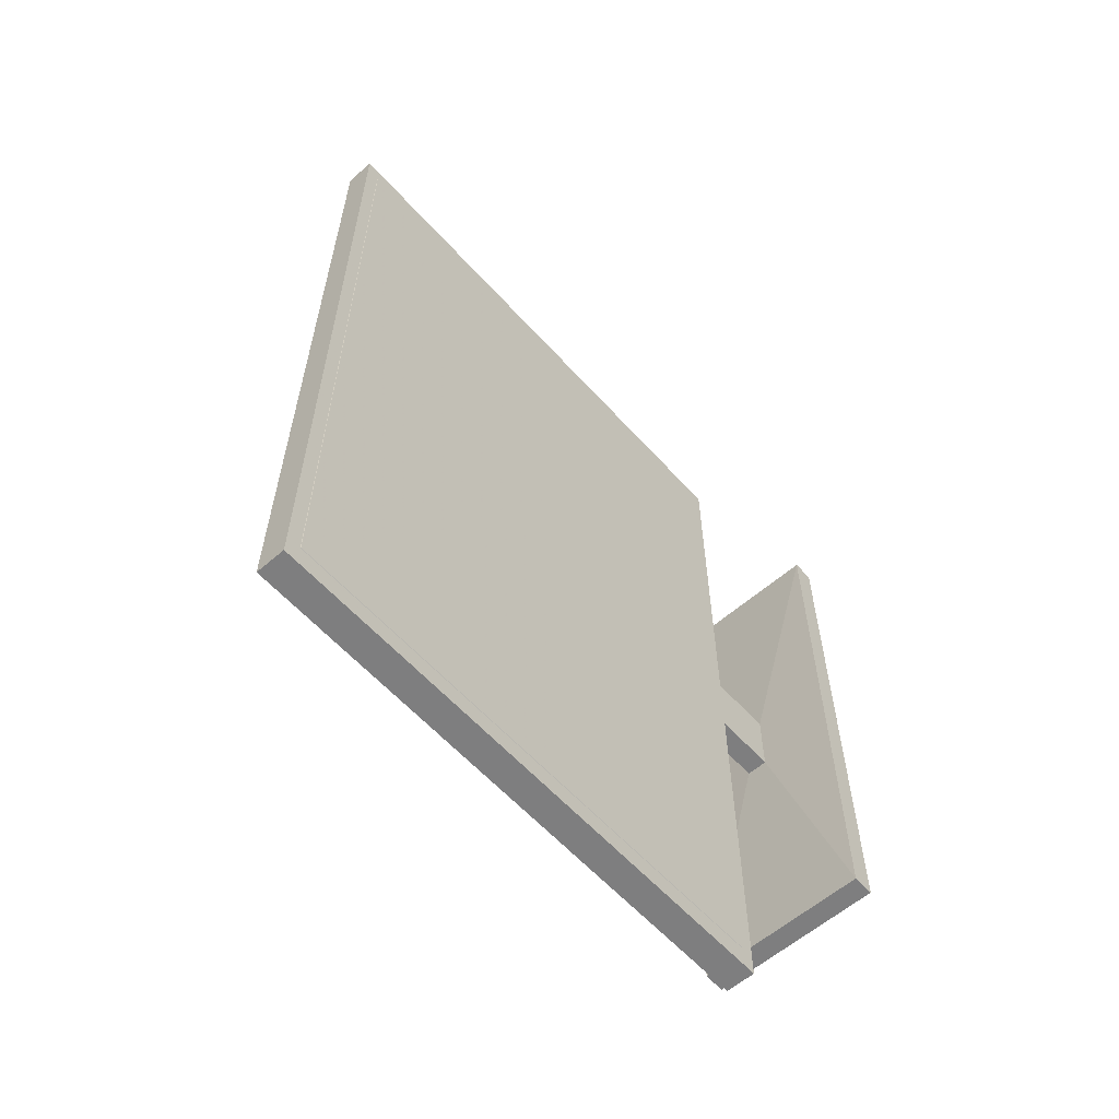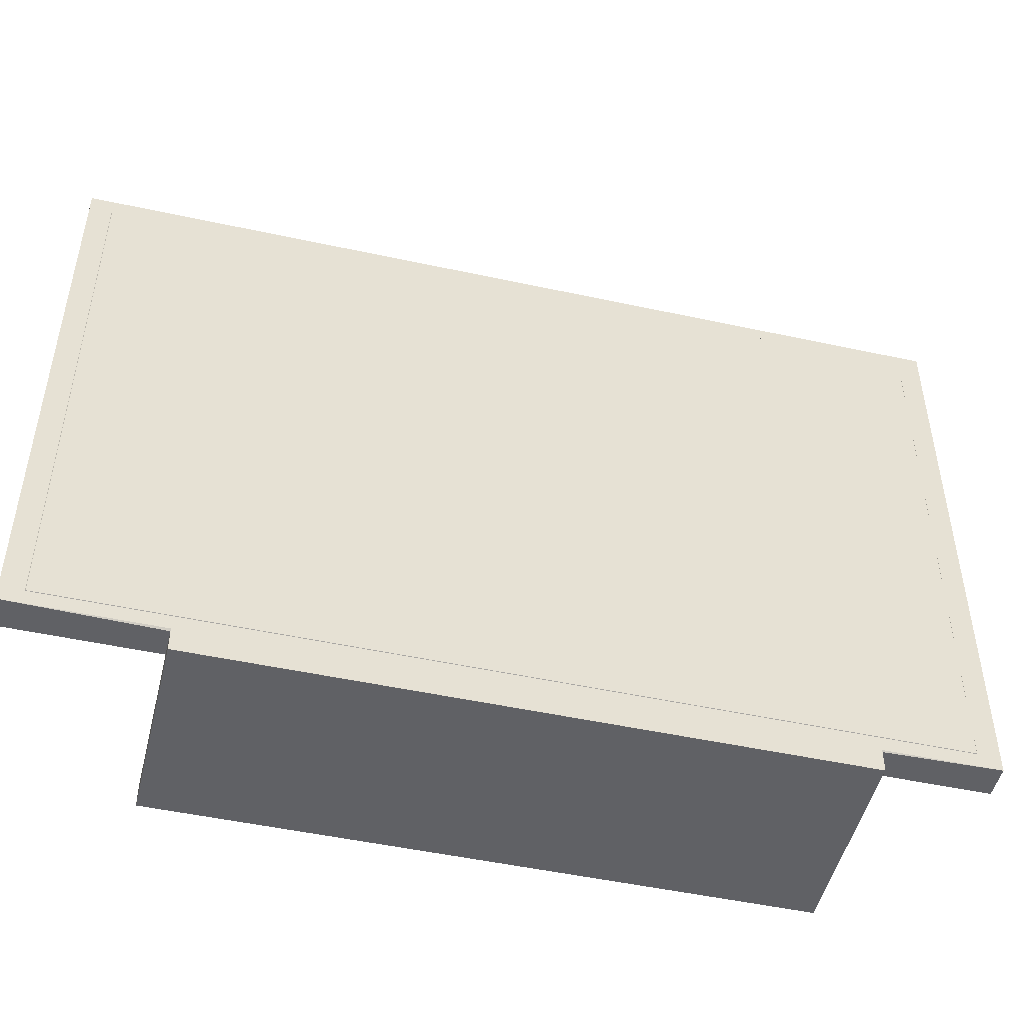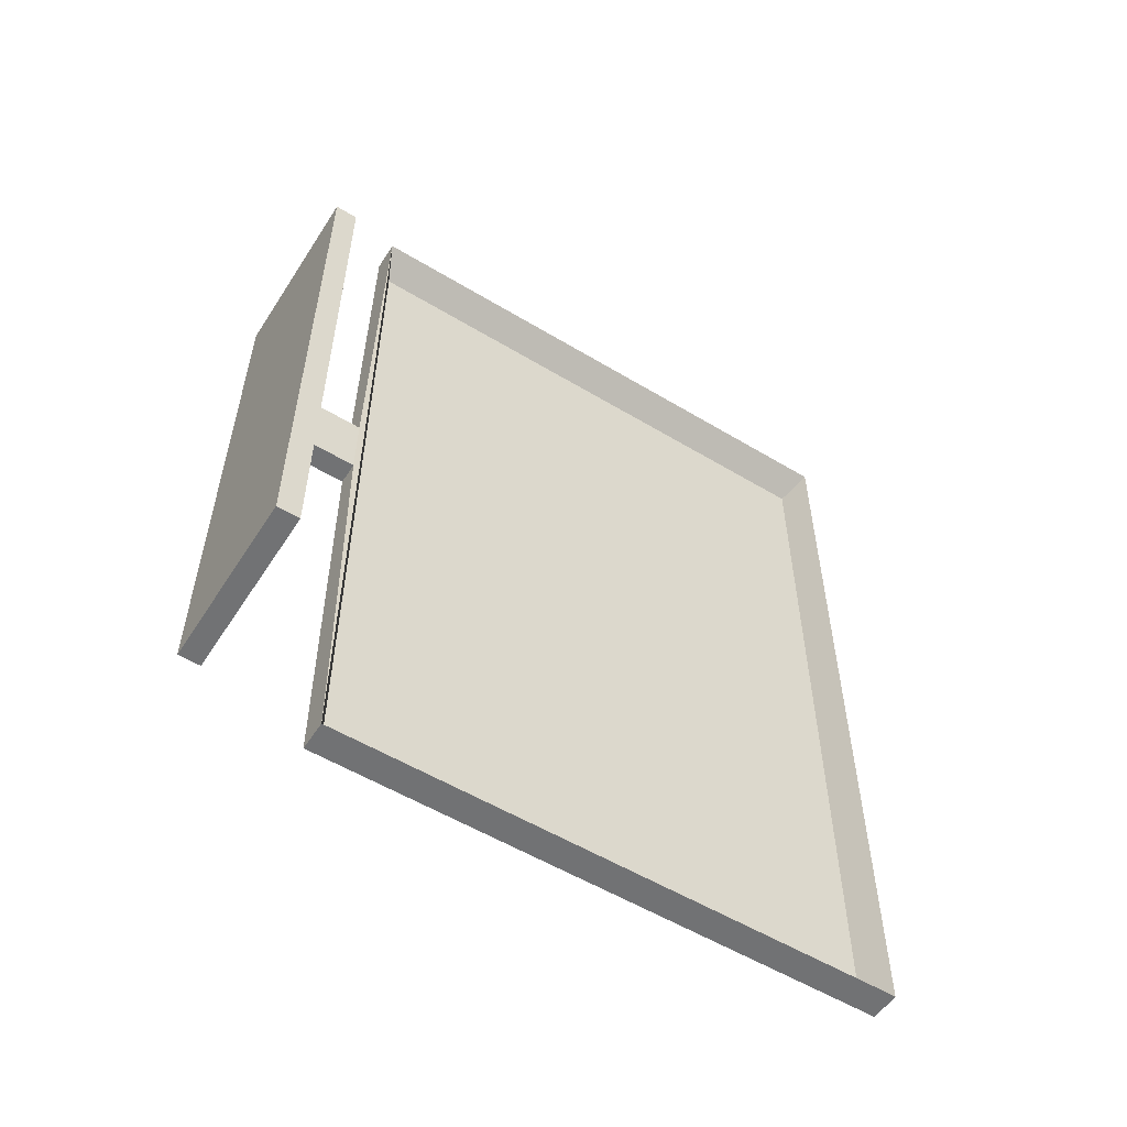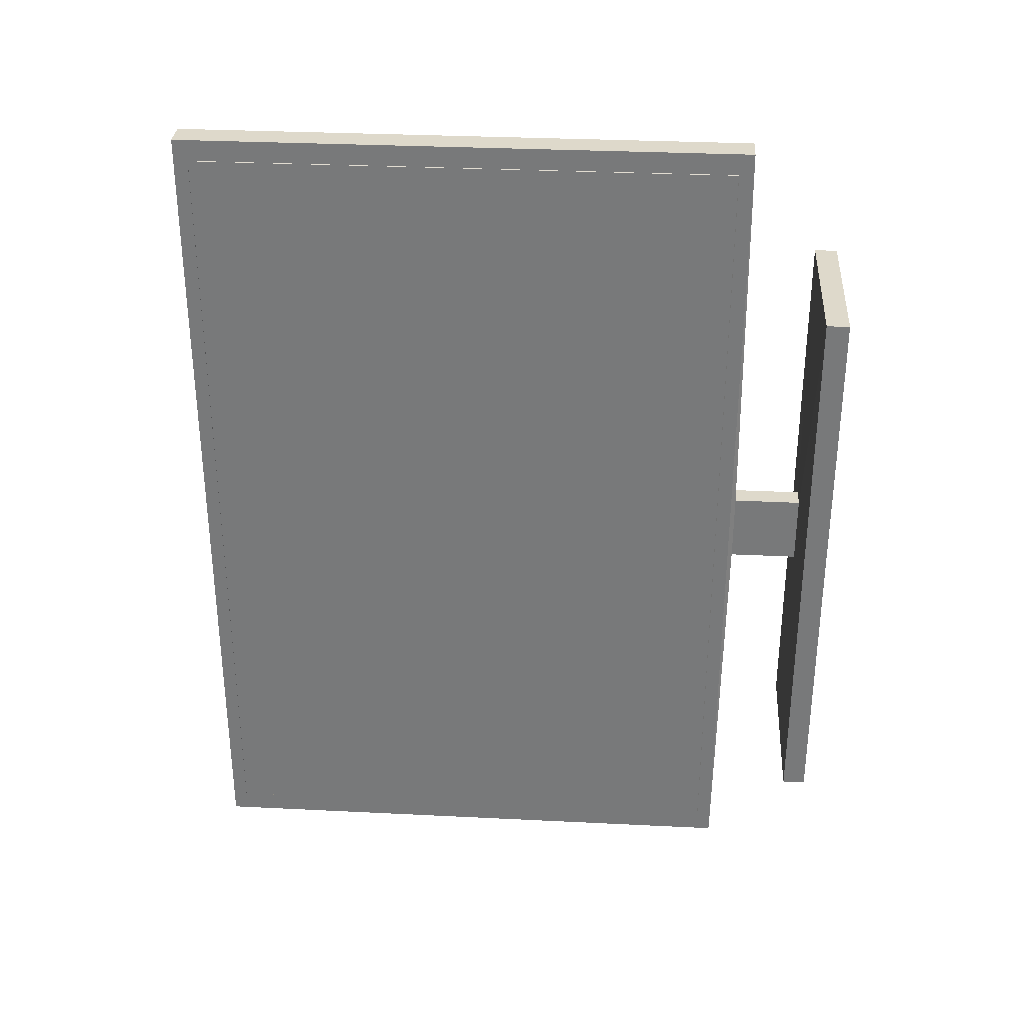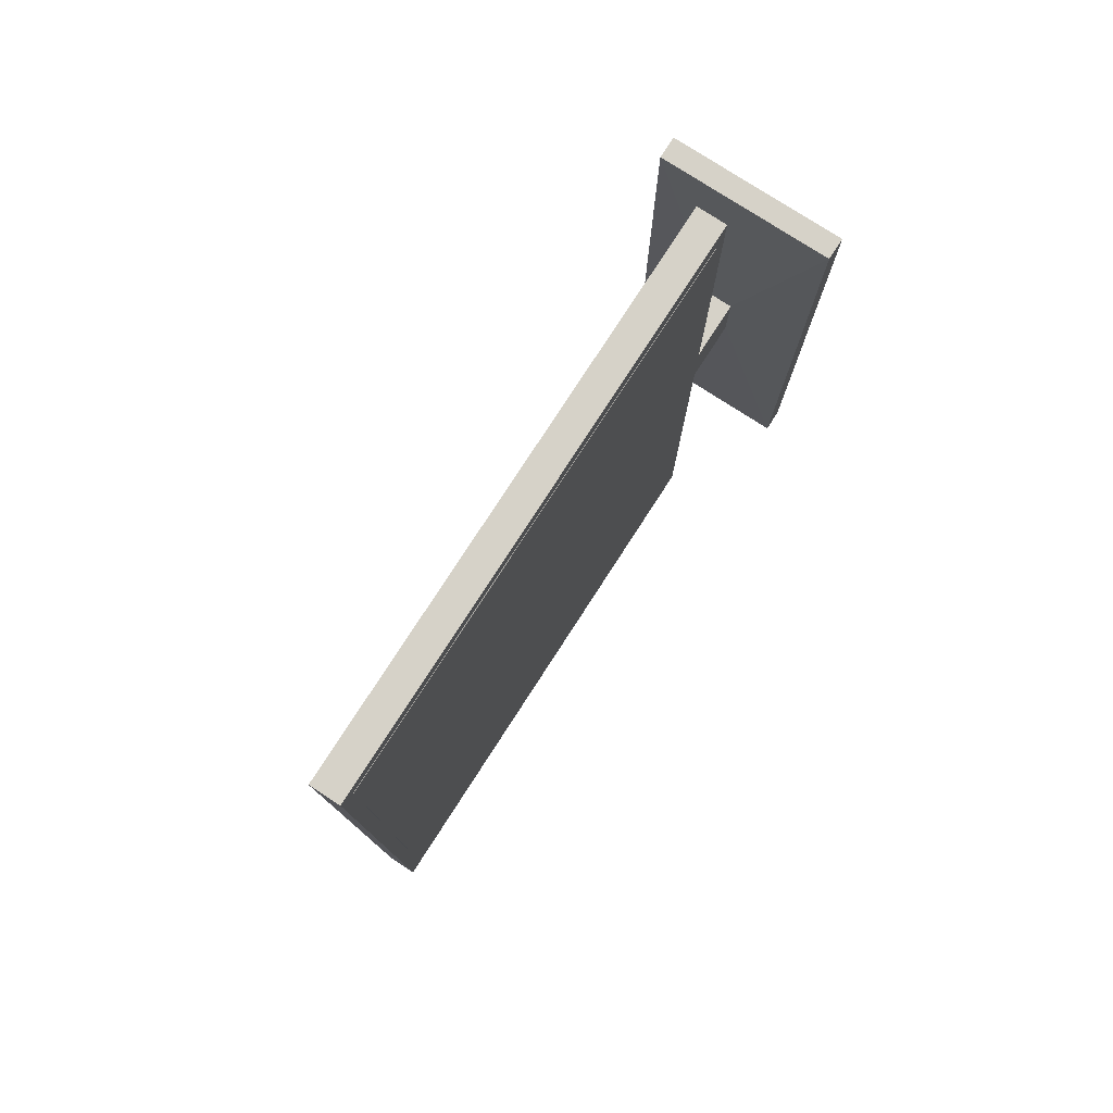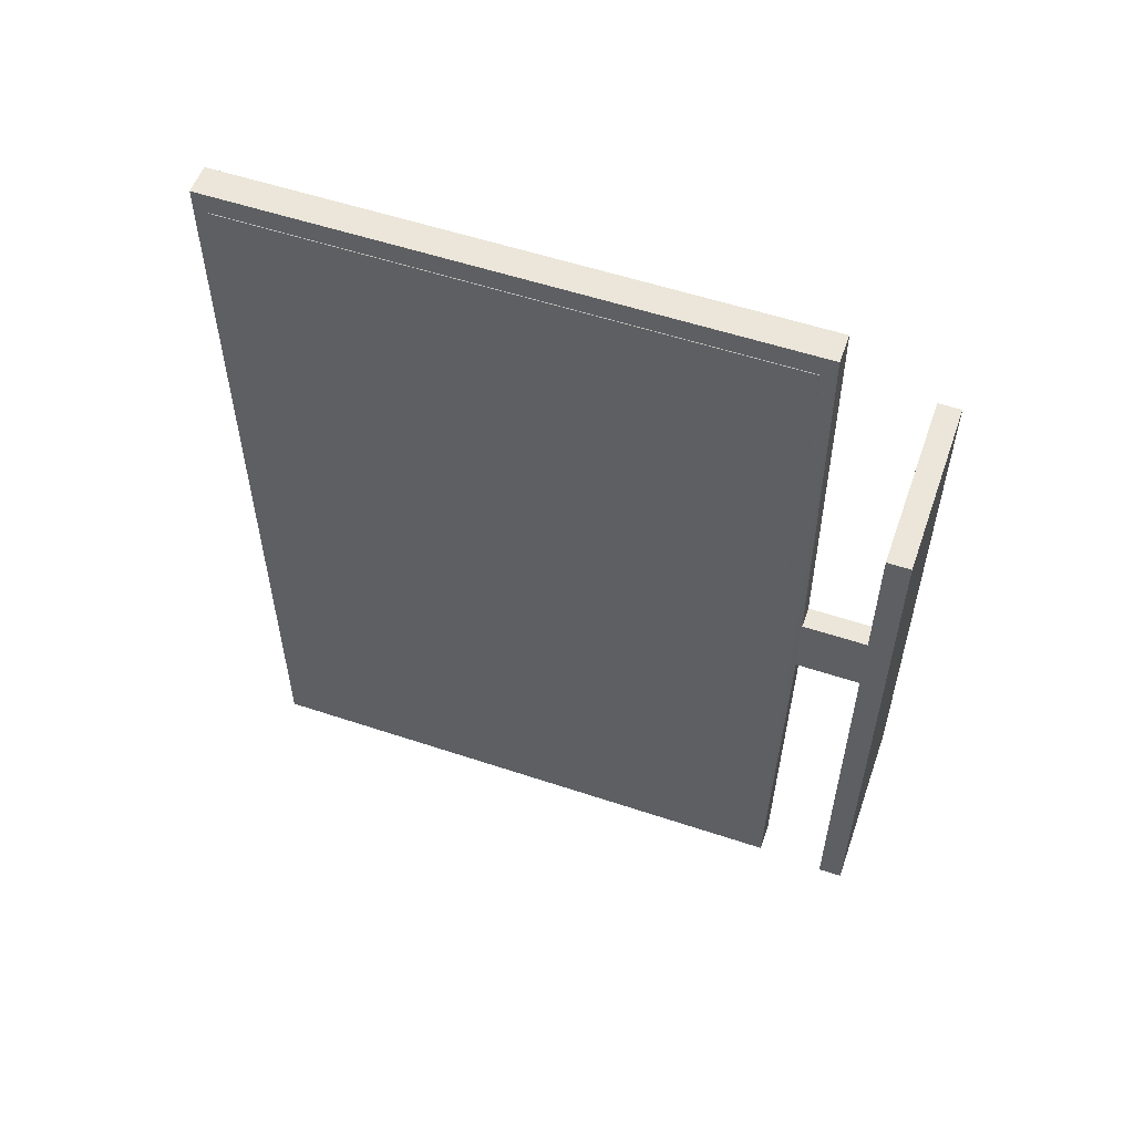
<metadata>
{"format":"obj","ext":"obj","renderer":"f3d","projection":"perspective","resolution":1024,"background":"white","views":[{"elev":-59.4,"azim":-138.3,"up":"+Z"},{"elev":-49.0,"azim":-103.6,"up":"+Y"},{"elev":-55.4,"azim":57.6,"up":"+Z"},{"elev":31.8,"azim":-86.0,"up":"+Z"},{"elev":78.0,"azim":-147.1,"up":"+Z"},{"elev":55.6,"azim":-70.7,"up":"+Z"}]}
</metadata>
<code>
o Cube
v 1 -1 -5.333
v 1 -1 1
v -1 -1 1
v -1 -1 -5.333
v 1 -0.7484 -5.333
v 1 -0.7484 1
v -1 -0.7484 1
v -1 -0.7484 -5.333
v 0.1171 -0.7143 -2.542
v 0.1171 -0.7143 -1.775
v -0.1253 -0.7143 -1.775
v -0.1253 -0.7143 -2.542
v 0.1171 0.03987 -2.542
v 0.1171 0.03987 -1.775
v -0.1253 0.03987 -1.775
v -0.1253 0.03987 -2.542
v 0.1633 0.09191 -6.87
v 0.1633 0.09191 2.611
v -0.1716 0.09191 2.611
v -0.1716 0.09191 -6.87
v 0.1633 6.459 -6.87
v 0.1633 6.459 2.611
v -0.1716 6.459 2.611
v -0.1716 6.459 -6.87
v -0.177 0.2548 -6.628
v -0.177 0.2548 2.368
v -0.177 6.296 -6.628
v -0.177 6.296 2.368
f 1 2 3 4
f 10 11 7 6
f 1 5 6 2
f 2 6 7 3
f 3 7 8 4
f 5 1 4 8
f 9 12 16 13
f 11 12 8 7
f 9 10 6 5
f 5 8 12 9
f 13 16 20 17
f 14 15 11 10
f 15 16 12 11
f 13 14 10 9
f 17 20 24 21
f 18 19 15 14
f 19 20 16 15
f 17 18 14 13
f 21 24 23 22
f 22 23 19 18
f 23 24 20 19
f 21 22 28 27
f 27 28 26 25
f 27 25 17 21
f 25 26 18 17
f 26 28 22 18

</code>
